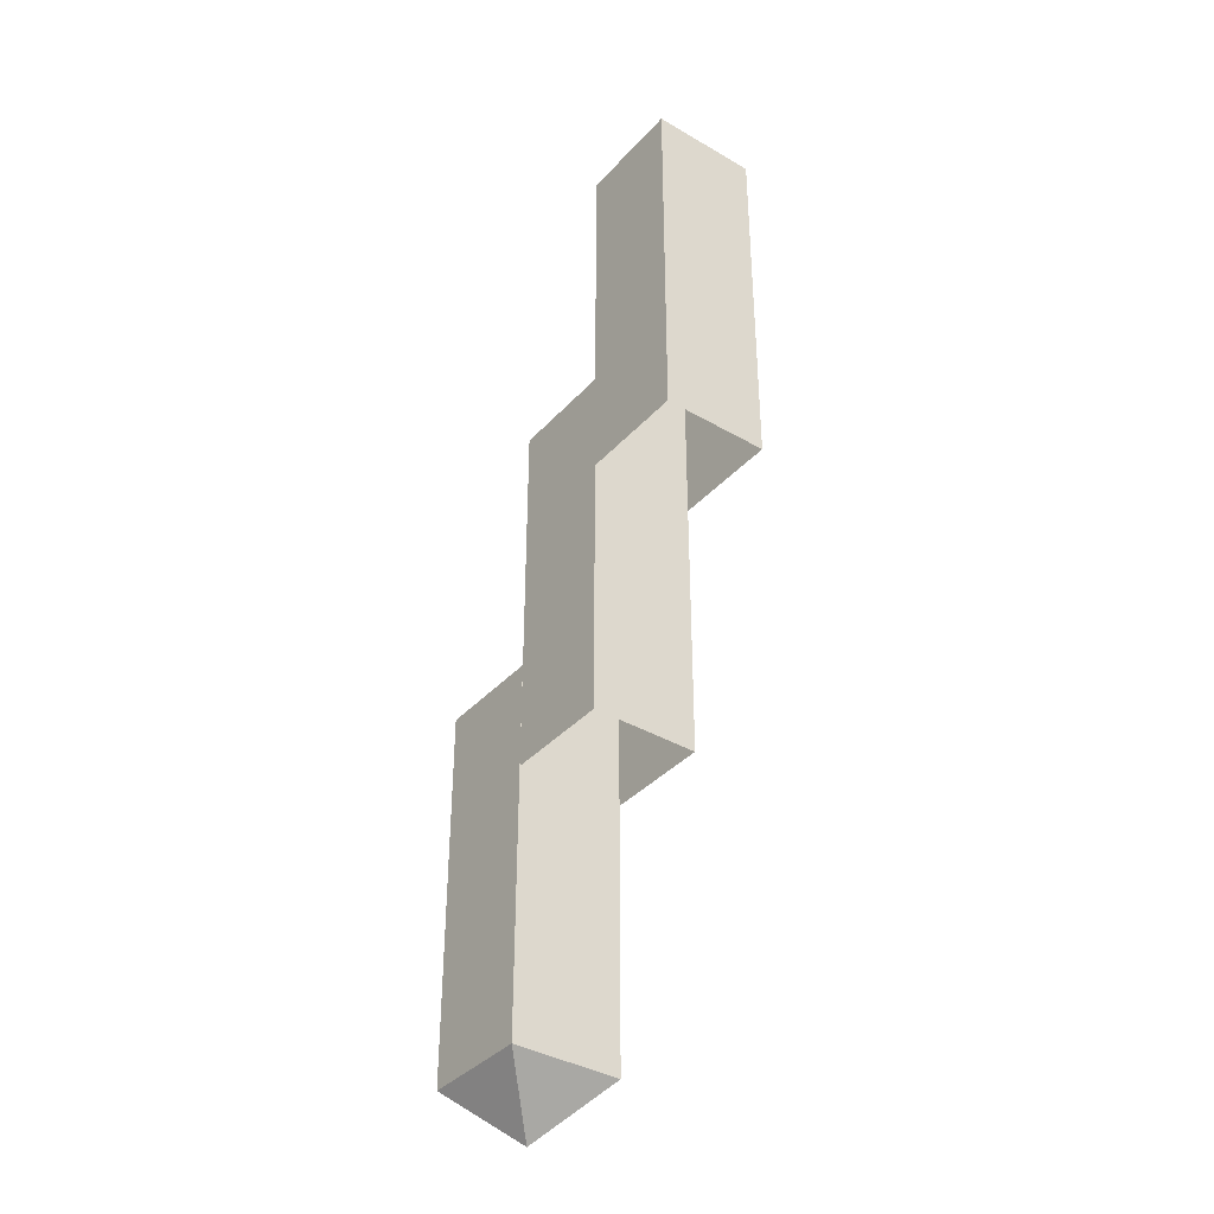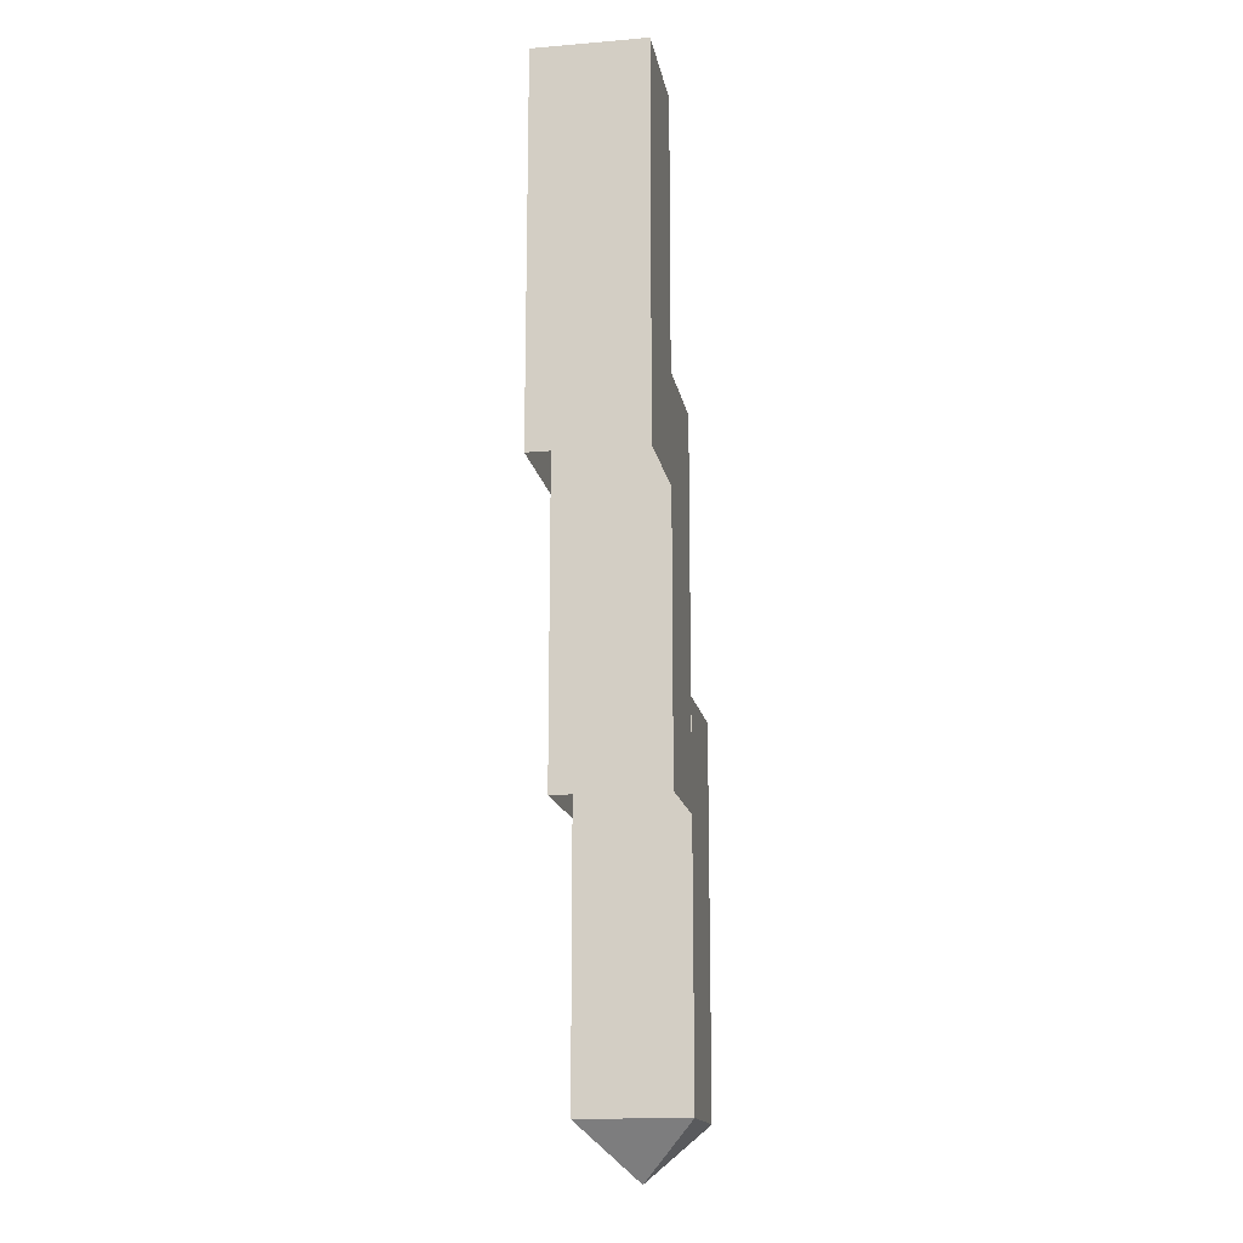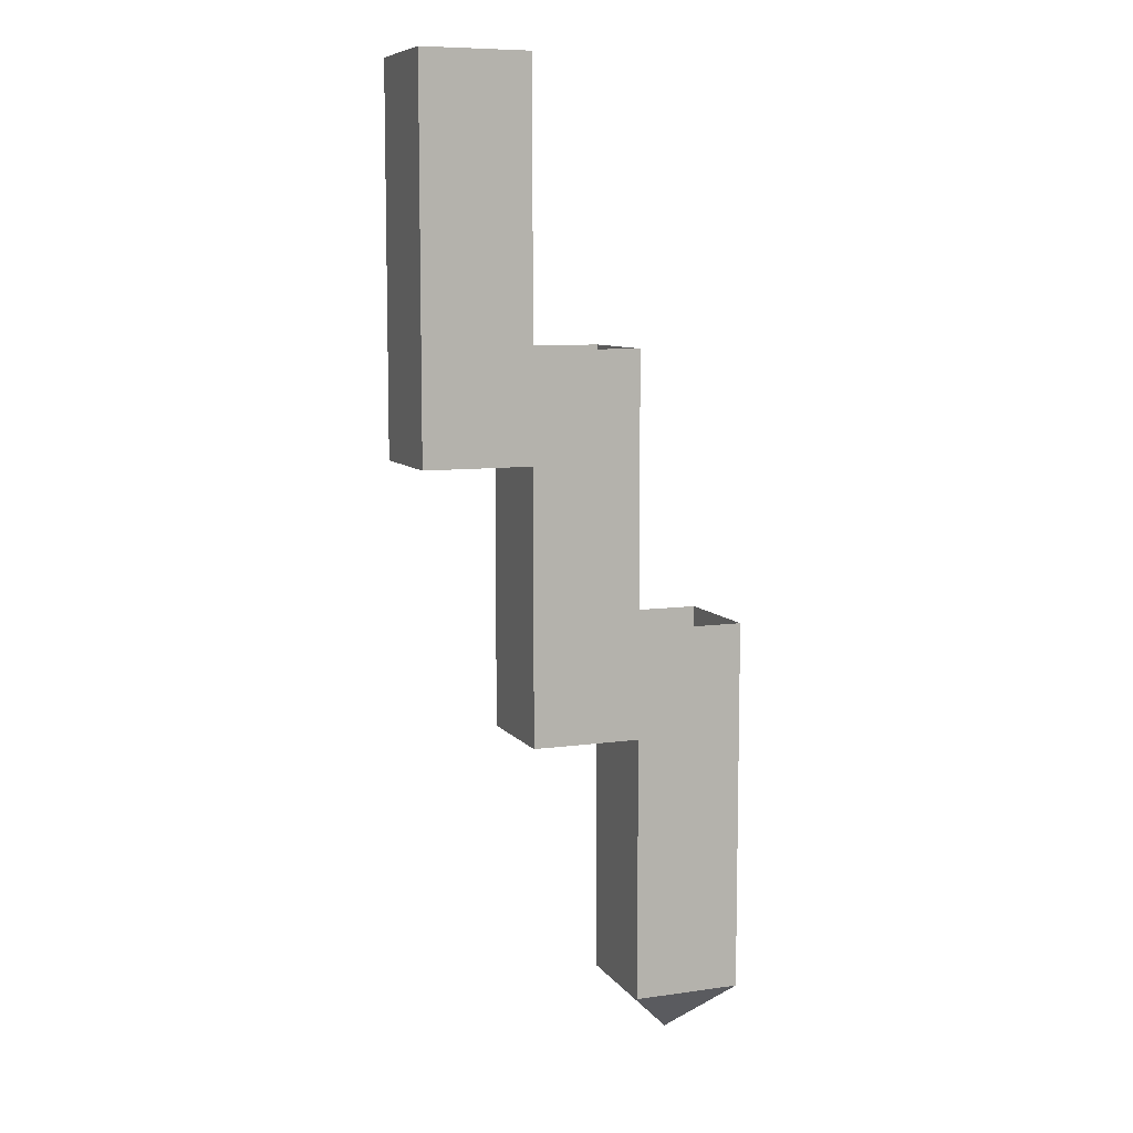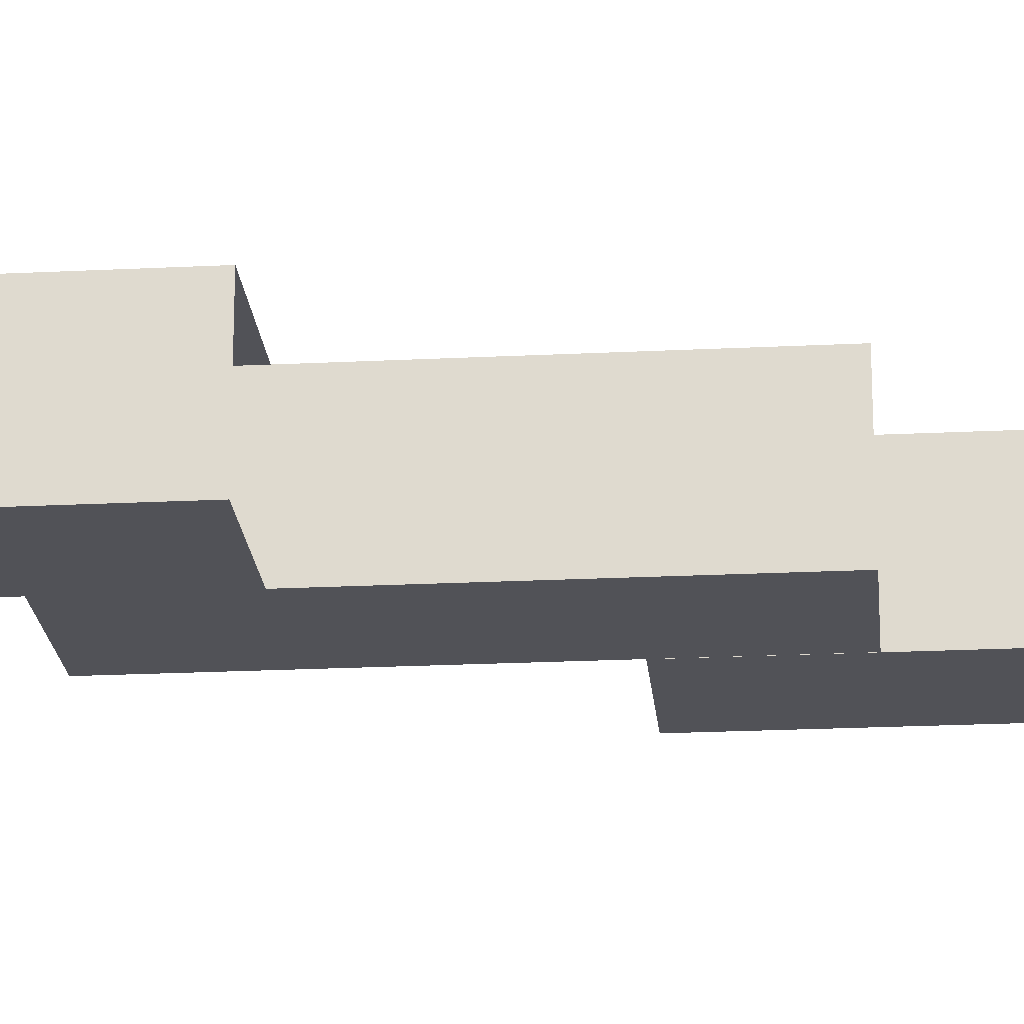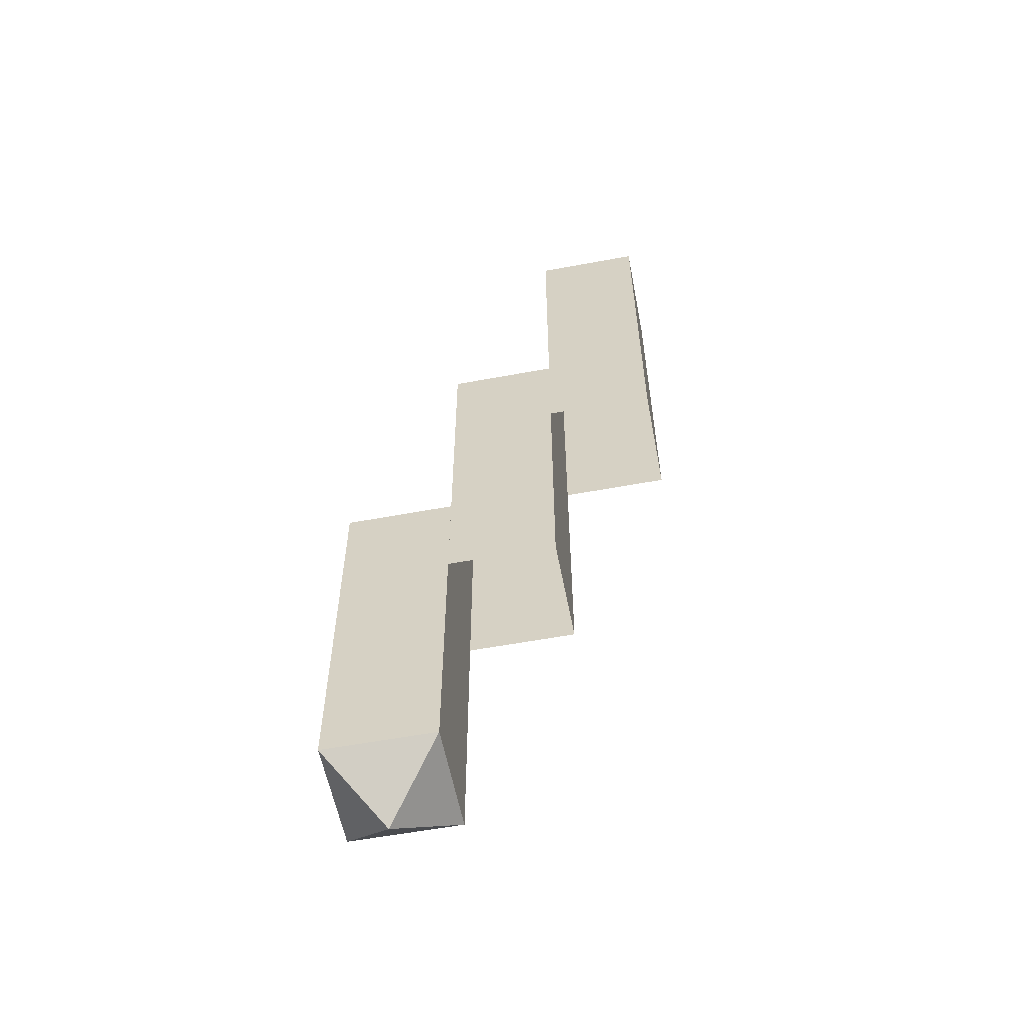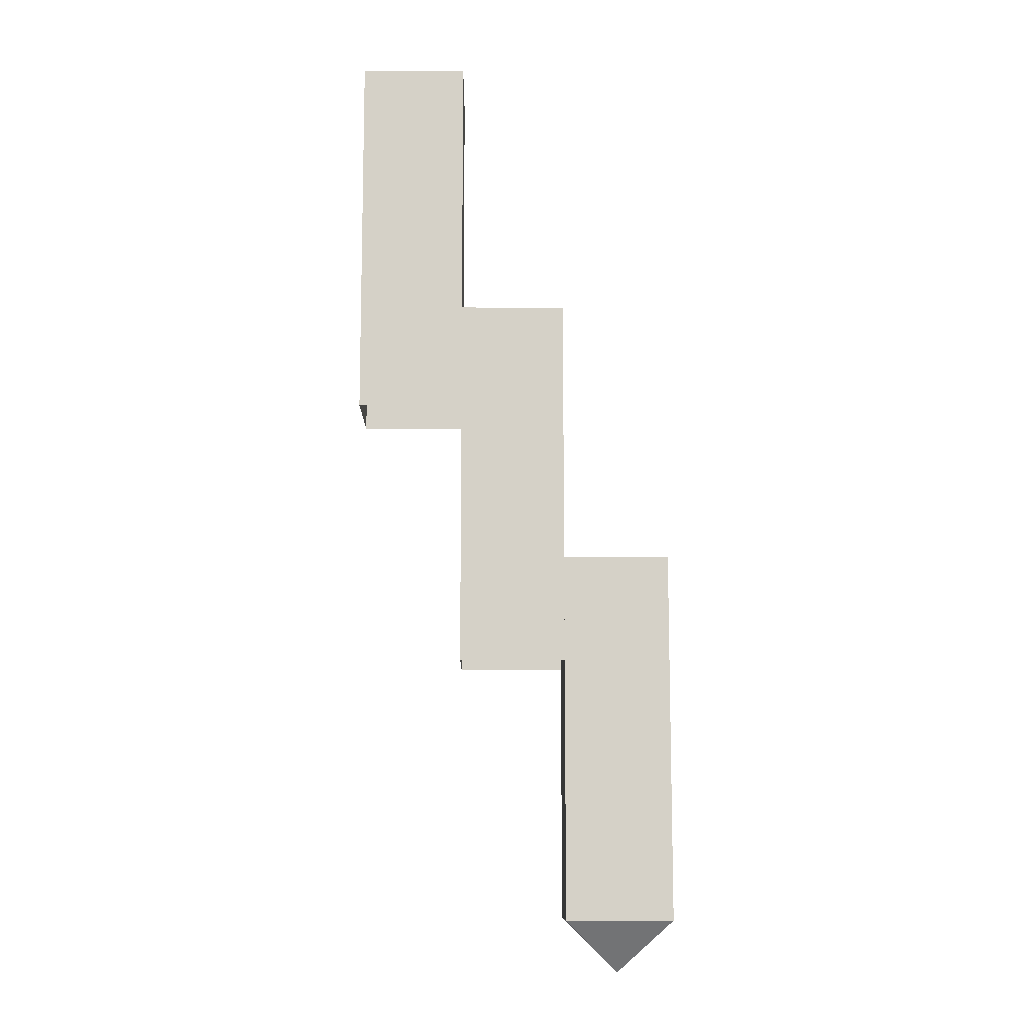
<metadata>
{"format":"obj","ext":"obj","renderer":"f3d","projection":"perspective","resolution":1024,"background":"white","views":[{"elev":-37.6,"azim":53.3,"up":"+Z"},{"elev":-15.7,"azim":100.0,"up":"+Z"},{"elev":8.4,"azim":158.8,"up":"+Z"},{"elev":-21.4,"azim":95.1,"up":"+Y"},{"elev":-58.0,"azim":10.9,"up":"+Z"},{"elev":-10.8,"azim":179.4,"up":"+Z"}]}
</metadata>
<code>
v 15.01 5 9.675
v 5.013 5 9.675
v 5.013 5 44.68
v 15.01 5 9.675
v 5.013 5 44.68
v 15.01 5 44.68
v 15.01 5 9.675
v 5.013 5 9.675
v 5.013 5 44.68
v 15.01 5 9.675
v 5.013 5 44.68
v 15.01 5 44.68
v 15.01 -5 44.68
v 15.01 5 9.675
v 15.01 5 44.68
v 15.01 -5 44.68
v 15.01 -5 9.675
v 15.01 5 9.675
v 15.01 -5 44.68
v 15.01 5 9.675
v 15.01 5 44.68
v 15.01 -5 44.68
v 15.01 -5 9.675
v 15.01 5 9.675
v 15.01 -5 44.68
v 5.013 -5 44.68
v 5.013 -5 9.675
v 15.01 -5 44.68
v 5.013 -5 9.675
v 15.01 -5 9.675
v 15.01 -5 44.68
v 5.013 -5 44.68
v 5.013 -5 9.675
v 15.01 -5 44.68
v 5.013 -5 9.675
v 15.01 -5 9.675
v 5.013 5 44.68
v 5.013 -5 9.675
v 5.013 -5 44.68
v 5.013 5 44.68
v 5.013 5 9.675
v 5.013 -5 9.675
v 5.013 5 44.68
v 5.013 -5 9.675
v 5.013 -5 44.68
v 5.013 5 44.68
v 5.013 5 9.675
v 5.013 -5 9.675
v -4.987 5 -15.32
v 5.013 5 19.68
v 5.013 5 -15.32
v -4.987 5 -15.32
v -4.987 5 19.68
v 5.013 5 19.68
v -4.987 5 -15.32
v 5.013 5 19.68
v 5.013 5 -15.32
v -4.987 5 -15.32
v -4.987 5 19.68
v 5.013 5 19.68
v 5.013 -5 19.68
v 5.013 5 -15.32
v 5.013 5 19.68
v 5.013 -5 19.68
v 5.013 -5 -15.32
v 5.013 5 -15.32
v 5.013 -5 19.68
v 5.013 5 -15.32
v 5.013 5 19.68
v 5.013 -5 19.68
v 5.013 -5 -15.32
v 5.013 5 -15.32
v -4.987 -5 19.68
v 5.013 -5 -15.32
v 5.013 -5 19.68
v -4.987 -5 19.68
v -4.987 -5 -15.32
v 5.013 -5 -15.32
v -4.987 -5 19.68
v 5.013 -5 -15.32
v 5.013 -5 19.68
v -4.987 -5 19.68
v -4.987 -5 -15.32
v 5.013 -5 -15.32
v -4.987 5 19.68
v -4.987 -5 -15.32
v -4.987 -5 19.68
v -4.987 5 19.68
v -4.987 5 -15.32
v -4.987 -5 -15.32
v -4.987 5 19.68
v -4.987 -5 -15.32
v -4.987 -5 19.68
v -4.987 5 19.68
v -4.987 5 -15.32
v -4.987 -5 -15.32
v -4.987 5.013 -5.325
v -4.987 -5.013 -5.325
v -4.987 -5.013 -39.68
v -4.987 5.013 -5.325
v -4.987 -5.013 -39.68
v -4.987 5.013 -39.68
v -4.987 5.013 -5.325
v -4.987 -5.013 -5.325
v -4.987 -5.013 -39.68
v -4.987 5.013 -5.325
v -4.987 -5.013 -39.68
v -4.987 5.013 -39.68
v -4.987 -5.013 -5.325
v -15.01 -5.013 -5.325
v -15.01 -5.013 -39.68
v -4.987 -5.013 -5.325
v -15.01 -5.013 -39.68
v -4.987 -5.013 -39.68
v -4.987 -5.013 -5.325
v -15.01 -5.013 -5.325
v -15.01 -5.013 -39.68
v -4.987 -5.013 -5.325
v -15.01 -5.013 -39.68
v -4.987 -5.013 -39.68
v -15.01 -5.013 -5.325
v -15.01 5.013 -5.325
v -15.01 5.013 -39.68
v -15.01 -5.013 -5.325
v -15.01 5.013 -39.68
v -15.01 -5.013 -39.68
v -15.01 -5.013 -5.325
v -15.01 5.013 -5.325
v -15.01 5.013 -39.68
v -15.01 -5.013 -5.325
v -15.01 5.013 -39.68
v -15.01 -5.013 -39.68
v -4.987 5.013 -39.68
v -15.01 5.013 -39.68
v -15.01 5.013 -5.325
v -4.987 5.013 -39.68
v -15.01 5.013 -5.325
v -4.987 5.013 -5.325
v -4.987 5.013 -39.68
v -15.01 5.013 -39.68
v -15.01 5.013 -5.325
v -4.987 5.013 -39.68
v -15.01 5.013 -5.325
v -4.987 5.013 -5.325
v -4.987 5.013 -39.68
v -4.987 -5.013 -39.68
v -10 4.338e-07 -44.68
v -10 4.338e-07 -39.68
v -4.987 5.013 -39.68
v -4.987 -5.013 -39.68
v -10 4.338e-07 -44.68
v -10 4.338e-07 -39.68
v -4.987 5.013 -39.68
v -4.987 -5.013 -39.68
v -10 4.338e-07 -44.68
v -10 4.338e-07 -39.68
v -4.987 5.013 -39.68
v -4.987 -5.013 -39.68
v -10 4.338e-07 -44.68
v -10 4.338e-07 -39.68
v -4.987 5.013 -39.68
v -4.987 -5.013 -39.68
v -10 4.338e-07 -44.68
v -10 4.338e-07 -39.68
v -4.987 5.013 -39.68
v -4.987 -5.013 -39.68
v -10 4.338e-07 -44.68
v -10 4.338e-07 -39.68
v -4.987 -5.013 -39.68
v -15.01 -5.013 -39.68
v -10 4.338e-07 -44.68
v -10 4.338e-07 -39.68
v -4.987 -5.013 -39.68
v -15.01 -5.013 -39.68
v -10 4.338e-07 -44.68
v -10 4.338e-07 -39.68
v -4.987 -5.013 -39.68
v -15.01 -5.013 -39.68
v -10 4.338e-07 -44.68
v -10 4.338e-07 -39.68
v -4.987 -5.013 -39.68
v -15.01 -5.013 -39.68
v -10 4.338e-07 -44.68
v -10 4.338e-07 -39.68
v -4.987 -5.013 -39.68
v -15.01 -5.013 -39.68
v -10 4.338e-07 -44.68
v -10 4.338e-07 -39.68
v -4.987 -5.013 -39.68
v -15.01 -5.013 -39.68
v -10 4.338e-07 -44.68
v -10 4.338e-07 -39.68
v -15.01 -5.013 -39.68
v -15.01 5.013 -39.68
v -10 4.338e-07 -44.68
v -10 4.338e-07 -39.68
v -15.01 -5.013 -39.68
v -15.01 5.013 -39.68
v -10 4.338e-07 -44.68
v -10 4.338e-07 -39.68
v -15.01 -5.013 -39.68
v -15.01 5.013 -39.68
v -10 4.338e-07 -44.68
v -10 4.338e-07 -39.68
v -15.01 -5.013 -39.68
v -15.01 5.013 -39.68
v -10 4.338e-07 -44.68
v -10 4.338e-07 -39.68
v -15.01 -5.013 -39.68
v -15.01 5.013 -39.68
v -10 4.338e-07 -44.68
v -10 4.338e-07 -39.68
v -15.01 -5.013 -39.68
v -15.01 5.013 -39.68
v -10 4.338e-07 -44.68
v -10 4.338e-07 -39.68
v -15.01 5.013 -39.68
v -4.987 5.013 -39.68
v -10 4.338e-07 -44.68
v -10 4.338e-07 -39.68
v -15.01 5.013 -39.68
v -4.987 5.013 -39.68
v -10 4.338e-07 -44.68
v -10 4.338e-07 -39.68
v -15.01 5.013 -39.68
v -4.987 5.013 -39.68
v -10 4.338e-07 -44.68
v -10 4.338e-07 -39.68
v -15.01 5.013 -39.68
v -4.987 5.013 -39.68
v -10 4.338e-07 -44.68
v -10 4.338e-07 -39.68
v -15.01 5.013 -39.68
v -4.987 5.013 -39.68
v -10 4.338e-07 -44.68
v -10 4.338e-07 -39.68
v -15.01 5.013 -39.68
v -4.987 5.013 -39.68
v -10 4.338e-07 -44.68
v -10 4.338e-07 -39.68
f 1 2 3
f 4 5 6
f 7 8 9
f 10 11 12
f 13 14 15
f 16 17 18
f 19 20 21
f 22 23 24
f 25 26 27
f 28 29 30
f 31 32 33
f 34 35 36
f 37 38 39
f 40 41 42
f 43 44 45
f 46 47 48
f 49 50 51
f 52 53 54
f 55 56 57
f 58 59 60
f 61 62 63
f 64 65 66
f 67 68 69
f 70 71 72
f 73 74 75
f 76 77 78
f 79 80 81
f 82 83 84
f 85 86 87
f 88 89 90
f 91 92 93
f 94 95 96
f 97 98 99
f 100 101 102
f 103 104 105
f 106 107 108
f 109 110 111
f 112 113 114
f 115 116 117
f 118 119 120
f 121 122 123
f 124 125 126
f 127 128 129
f 130 131 132
f 133 134 135
f 136 137 138
f 139 140 141
f 142 143 144
f 145 146 147
f 148 149 150
f 151 152 153
f 154 155 156
f 157 158 159
f 160 161 162
f 163 164 165
f 166 167 168
f 169 170 171
f 172 173 174
f 175 176 177
f 178 179 180
f 181 182 183
f 184 185 186
f 187 188 189
f 190 191 192
f 193 194 195
f 196 197 198
f 199 200 201
f 202 203 204
f 205 206 207
f 208 209 210
f 211 212 213
f 214 215 216
f 217 218 219
f 220 221 222
f 223 224 225
f 226 227 228
f 229 230 231
f 232 233 234
f 235 236 237
f 238 239 240

</code>
